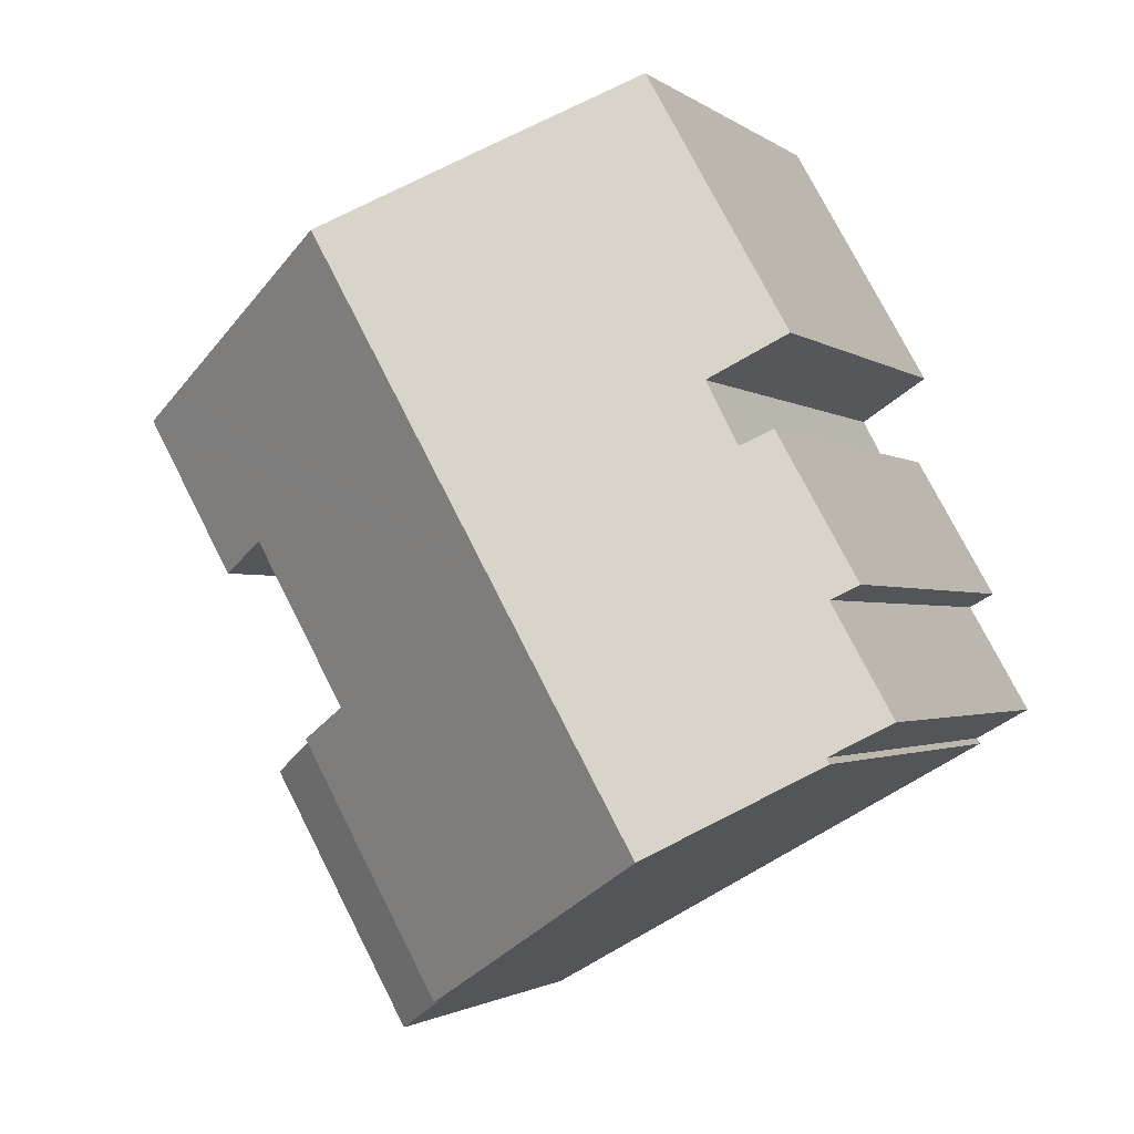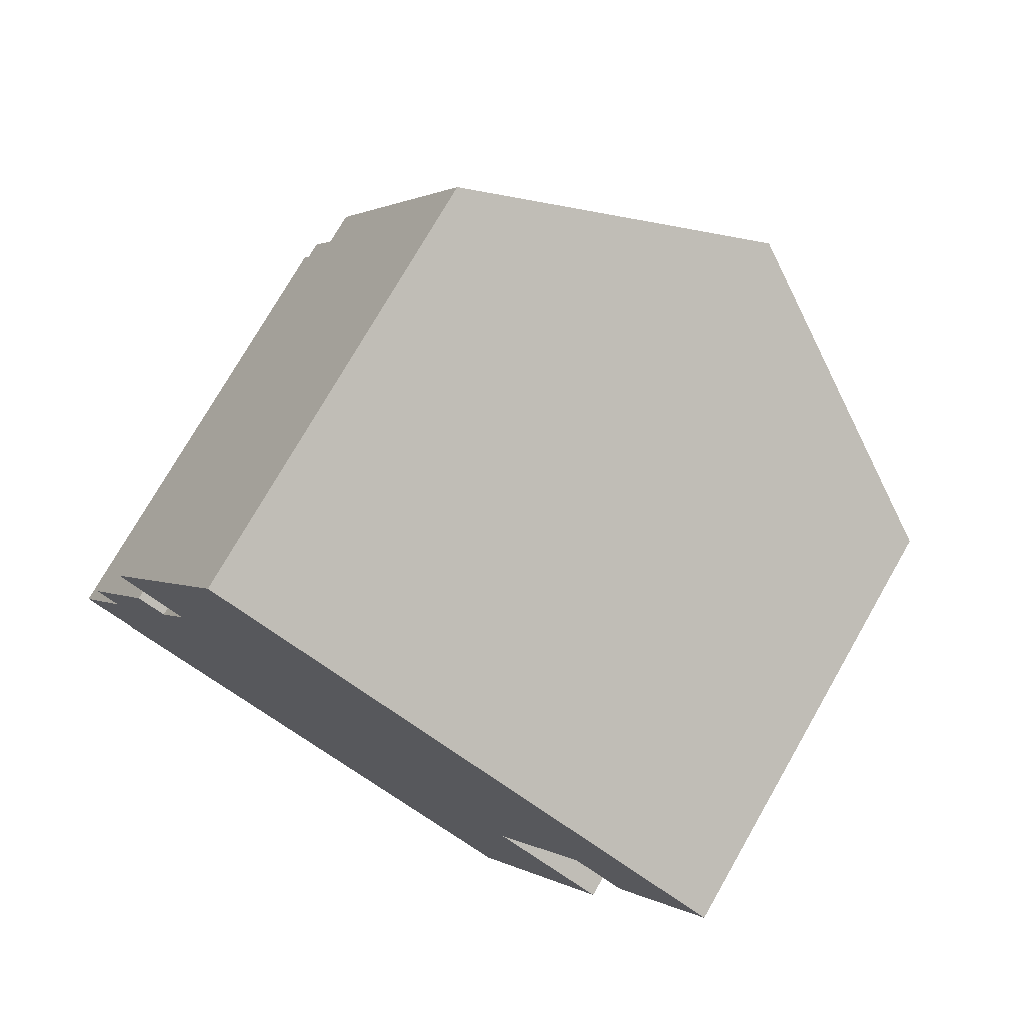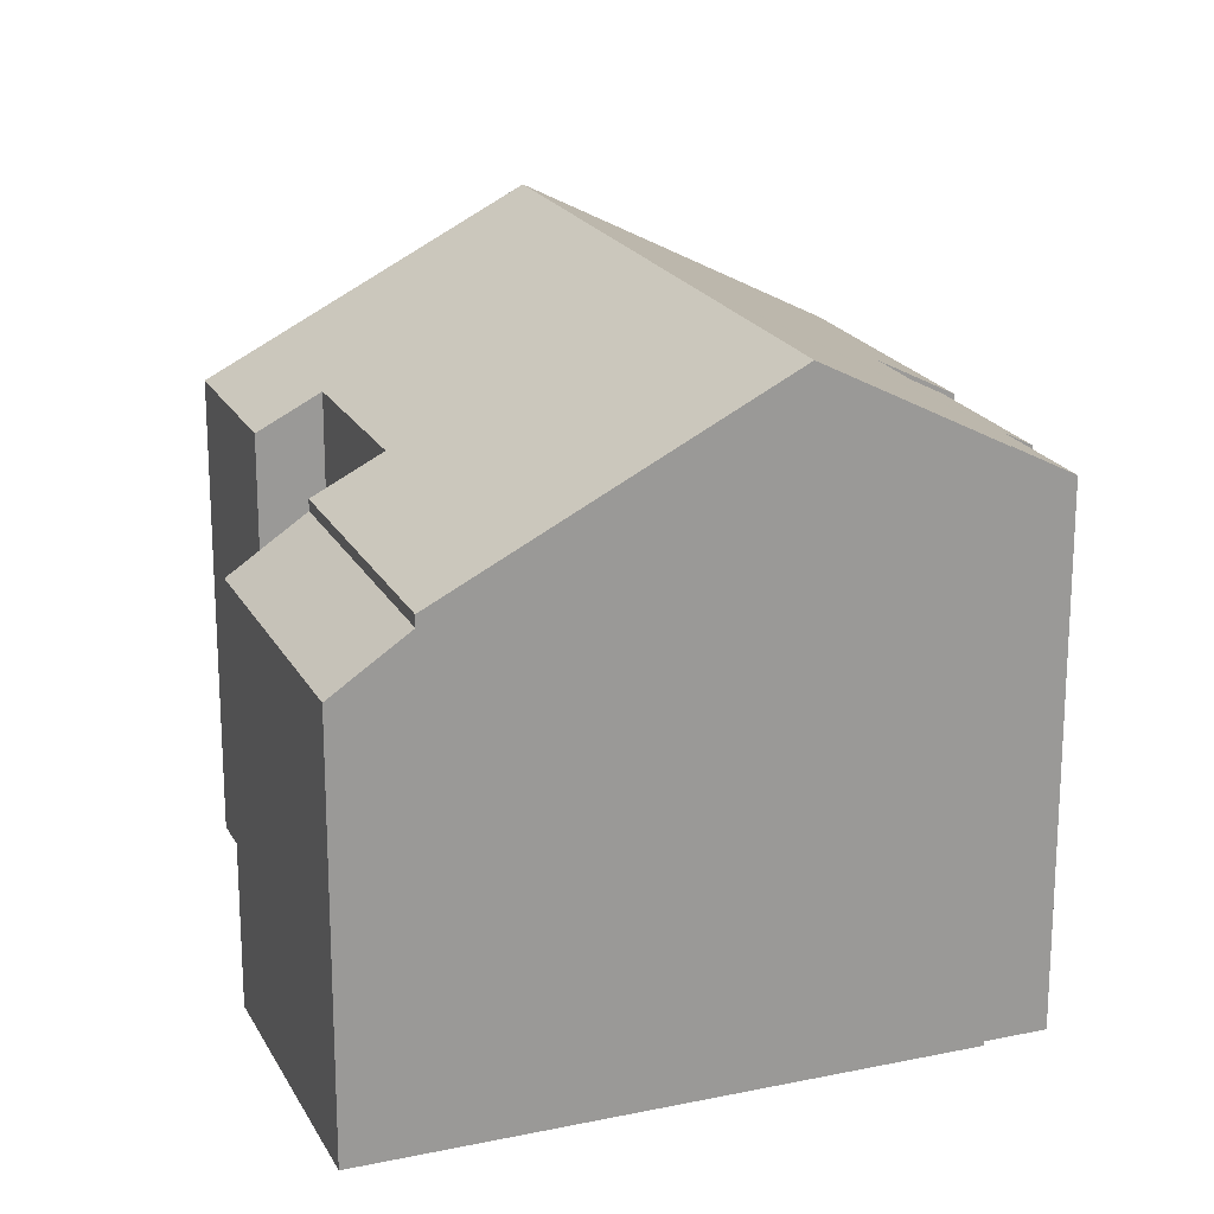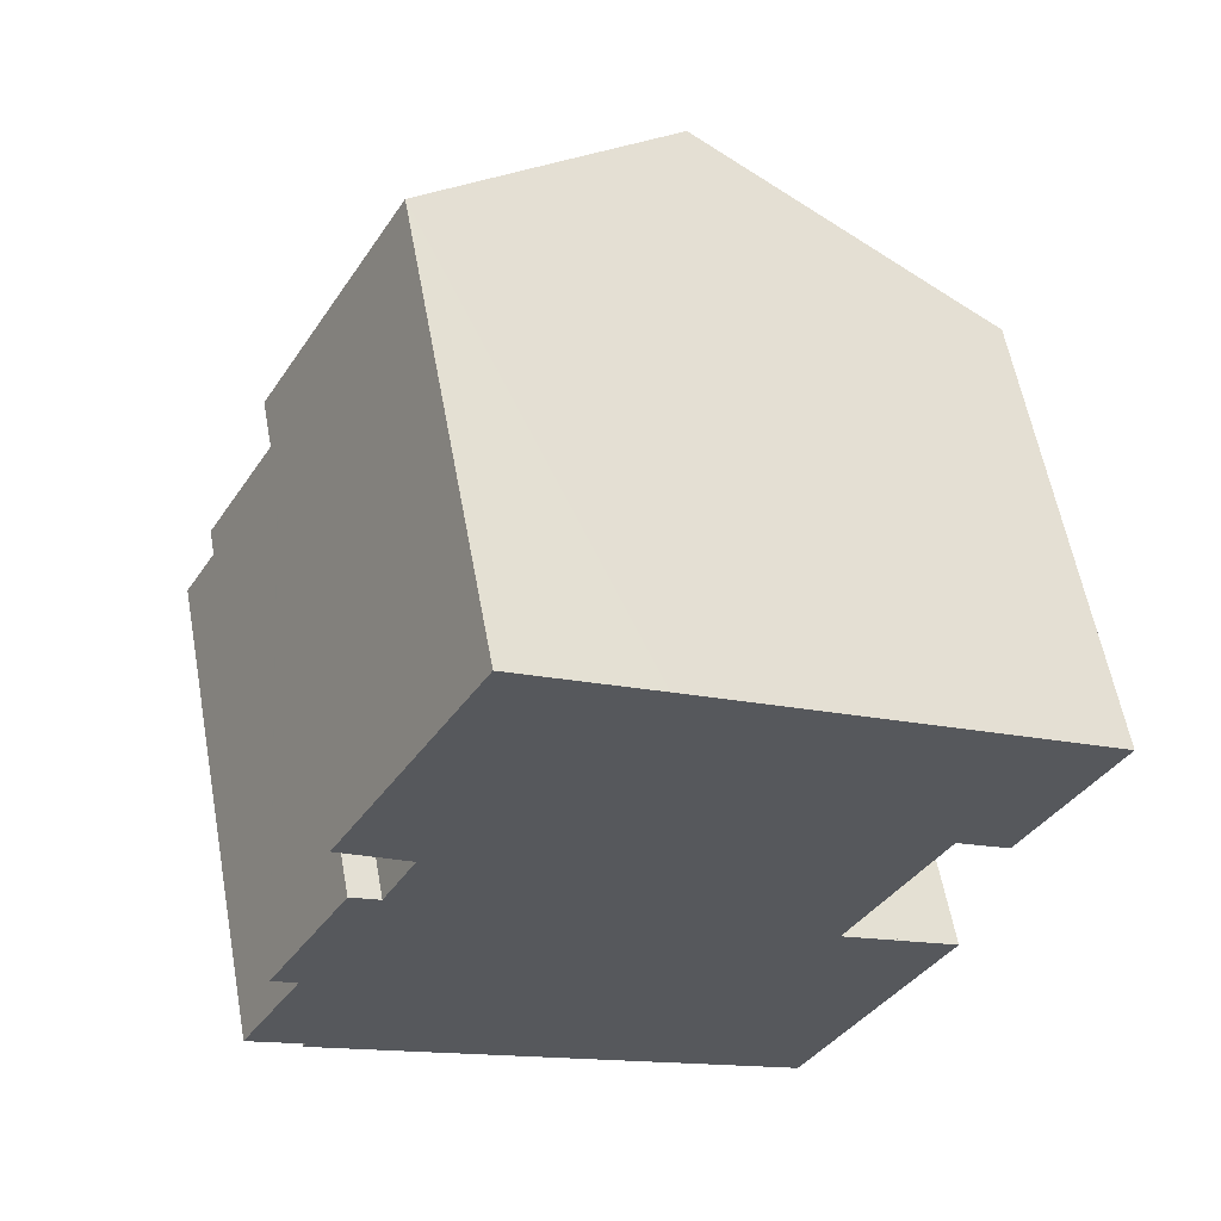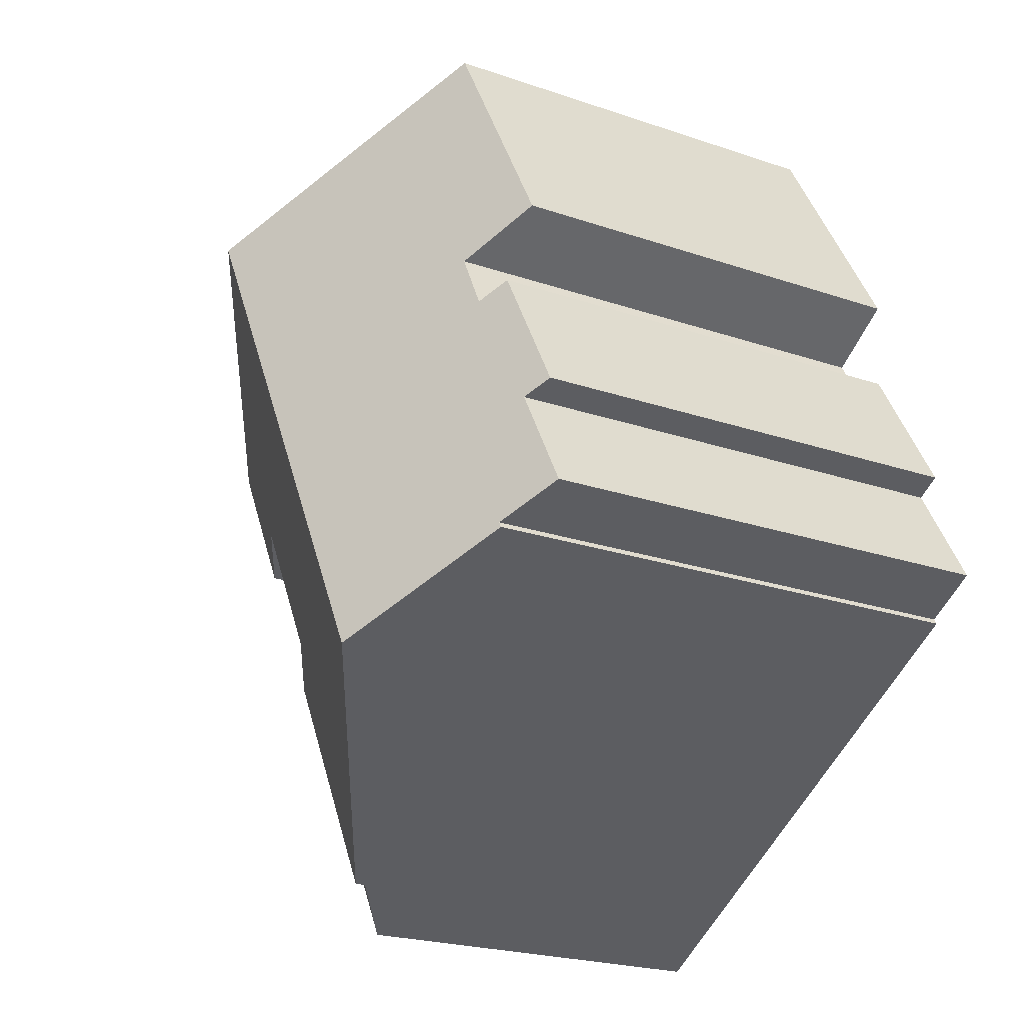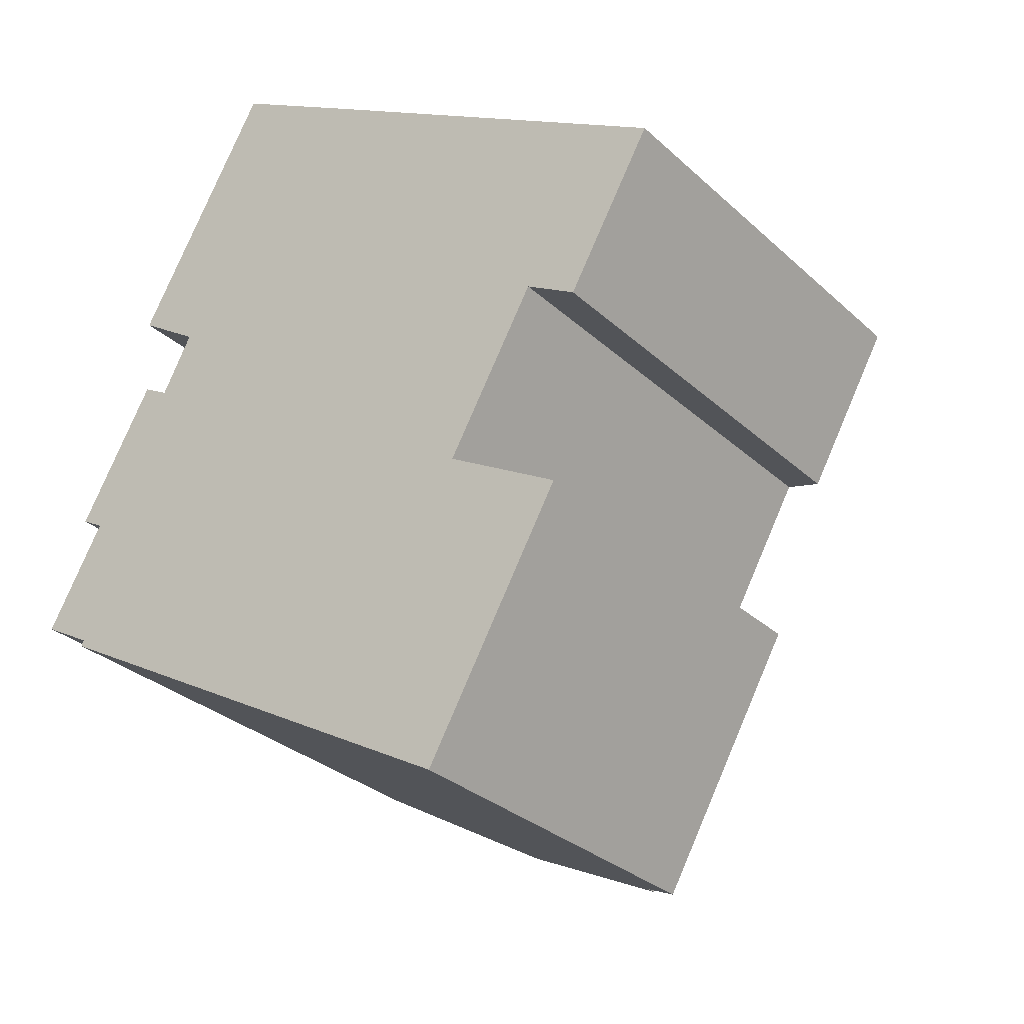
<metadata>
{"format":"obj","ext":"obj","renderer":"f3d","projection":"perspective","resolution":1024,"background":"white","views":[{"elev":-1.7,"azim":-156.5,"up":"+Z"},{"elev":75.3,"azim":29.8,"up":"+Z"},{"elev":20.2,"azim":-171.4,"up":"+Y"},{"elev":59.2,"azim":-10.4,"up":"+Z"},{"elev":-22.4,"azim":-120.7,"up":"+Z"},{"elev":-30.3,"azim":37.6,"up":"+Z"}]}
</metadata>
<code>
v  5.191 15.79 -3.141
v  15.99 11.63 -0.65
v  12.31 11.63 -7.182
v  14.5 12.5 0.197
v  8.923 15.79 3.479
v  14.54 12.5 0.273
v  16.89 12.49 4.421
v  20.6 11.67 7.692
v  18.29 11.68 3.627
v  19.65 12.22 8.23
v  13.57 15.79 11.72
v  10.06 13.73 13.73
v  2.862 11.68 9.188
v  6.568 11.69 15.71
v  4.625 12.75 8.033
v  3.779 12.77 6.441
v  0.952 12.34 3.168
v  1.592 12.71 2.805
v  0 12.71 7.781e-16
v  1.412 13.53 -0.801
v  1.329 13.53 -0.948
v  3.036 12.34 6.84
v  3.045 12.34 6.856
v  20.6 -4.71e-16 7.692
v  10.06 -8.407e-16 13.73
v  6.568 -9.623e-16 15.71
v  19.65 -5.039e-16 8.23
v  13.57 -7.176e-16 11.72
v  14.5 -1.206e-17 0.197
v  15.99 3.98e-17 -0.65
v  3.779 -3.944e-16 6.441
v  3.045 -4.198e-16 6.856
v  18.29 -2.221e-16 3.627
v  16.89 -2.707e-16 4.421
v  14.54 -1.672e-17 0.273
v  12.31 4.398e-16 -7.182
v  1.329 5.805e-17 -0.948
v  5.191 1.923e-16 -3.141
v  1.412 4.905e-17 -0.801
v  0 0 0
v  1.592 -1.718e-16 2.805
v  0.952 -1.94e-16 3.168
v  4.625 -4.919e-16 8.033
v  2.862 -5.626e-16 9.188
v  3.036 -4.188e-16 6.84
v  12.31 11.35 -7.182
v  16.53 10.09 -3.523
v  13.93 10.1 -8.104
v  15.99 11.36 -0.65
v  17.63 10.09 -1.583
v  17.63 9.693e-17 -1.583
v  13.93 4.962e-16 -8.104
v  16.53 2.157e-16 -3.523
g defaultobject
f 1 2 3
f 2 1 4
f 4 1 5
f 4 5 6
f 6 5 7
f 7 8 9
f 8 7 5
f 8 5 10
f 10 5 11
f 12 13 14
f 13 12 11
f 13 11 15
f 15 11 5
f 15 5 16
f 16 5 17
f 17 5 18
f 18 5 19
f 19 5 20
f 20 5 1
f 20 1 21
f 16 22 23
f 22 16 17
f 10 24 8
f 24 10 11
f 24 11 12
f 24 12 14
f 24 14 25
f 25 14 26
f 24 25 27
f 27 25 28
f 29 2 4
f 2 29 30
f 23 31 16
f 31 23 32
f 8 33 9
f 33 8 24
f 34 6 7
f 6 34 4
f 4 34 29
f 29 34 35
f 30 3 2
f 3 30 36
f 9 34 7
f 34 9 33
f 36 1 3
f 1 36 21
f 21 36 37
f 37 36 38
f 39 19 20
f 19 39 40
f 41 17 18
f 17 41 42
f 43 13 15
f 13 43 44
f 37 20 21
f 20 37 39
f 19 41 18
f 41 19 40
f 42 22 17
f 22 42 23
f 23 42 32
f 32 42 45
f 31 15 16
f 15 31 43
f 13 26 14
f 26 13 44
f 45 31 32
f 31 45 42
f 31 42 35
f 35 42 29
f 29 42 30
f 30 42 41
f 30 41 36
f 36 41 39
f 39 41 40
f 36 39 38
f 38 39 37
f 44 25 26
f 25 44 28
f 28 44 27
f 27 44 24
f 24 44 34
f 34 44 43
f 34 43 35
f 35 43 31
f 33 24 34
f 46 47 48
f 47 46 49
f 47 49 50
f 46 30 49
f 30 46 36
f 30 50 49
f 50 30 51
f 51 47 50
f 47 51 48
f 48 51 52
f 52 51 53
f 48 36 46
f 36 48 52
f 52 30 36
f 30 52 53
f 30 53 51

</code>
